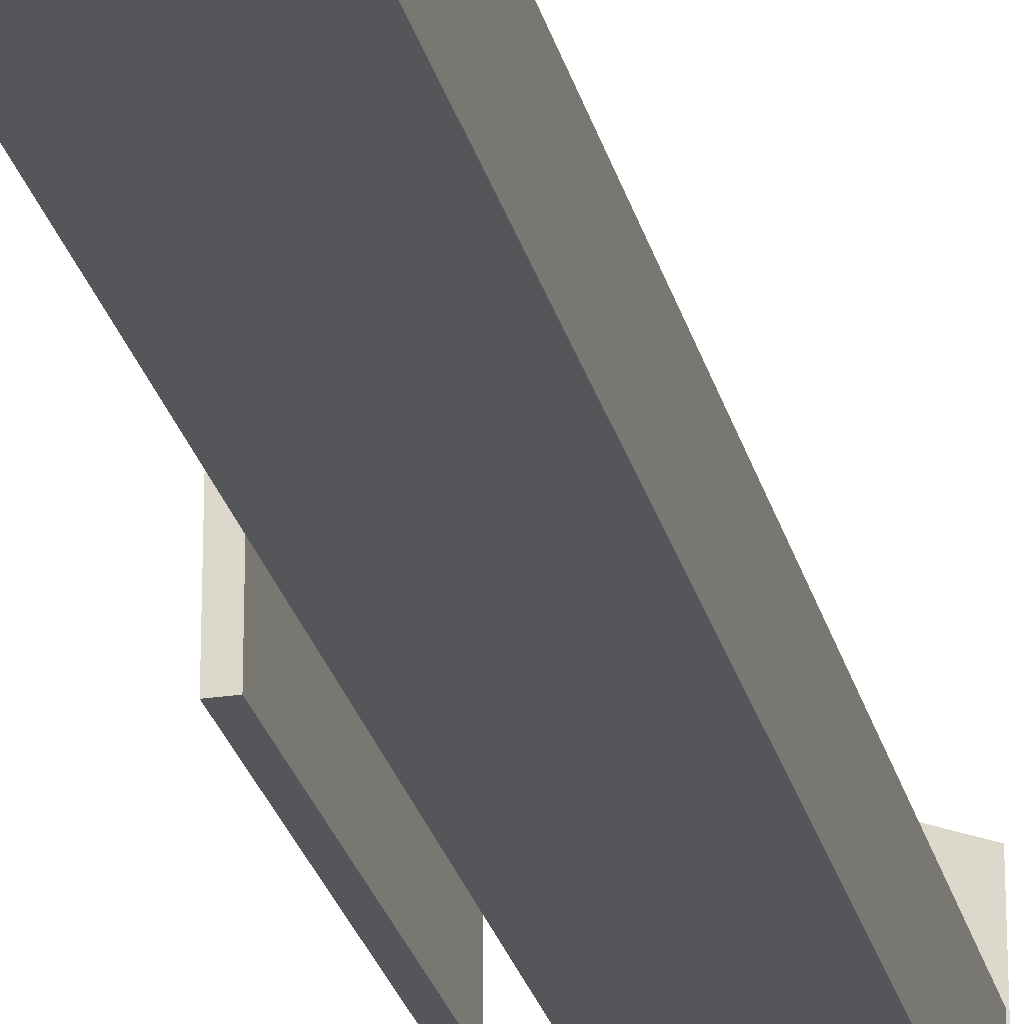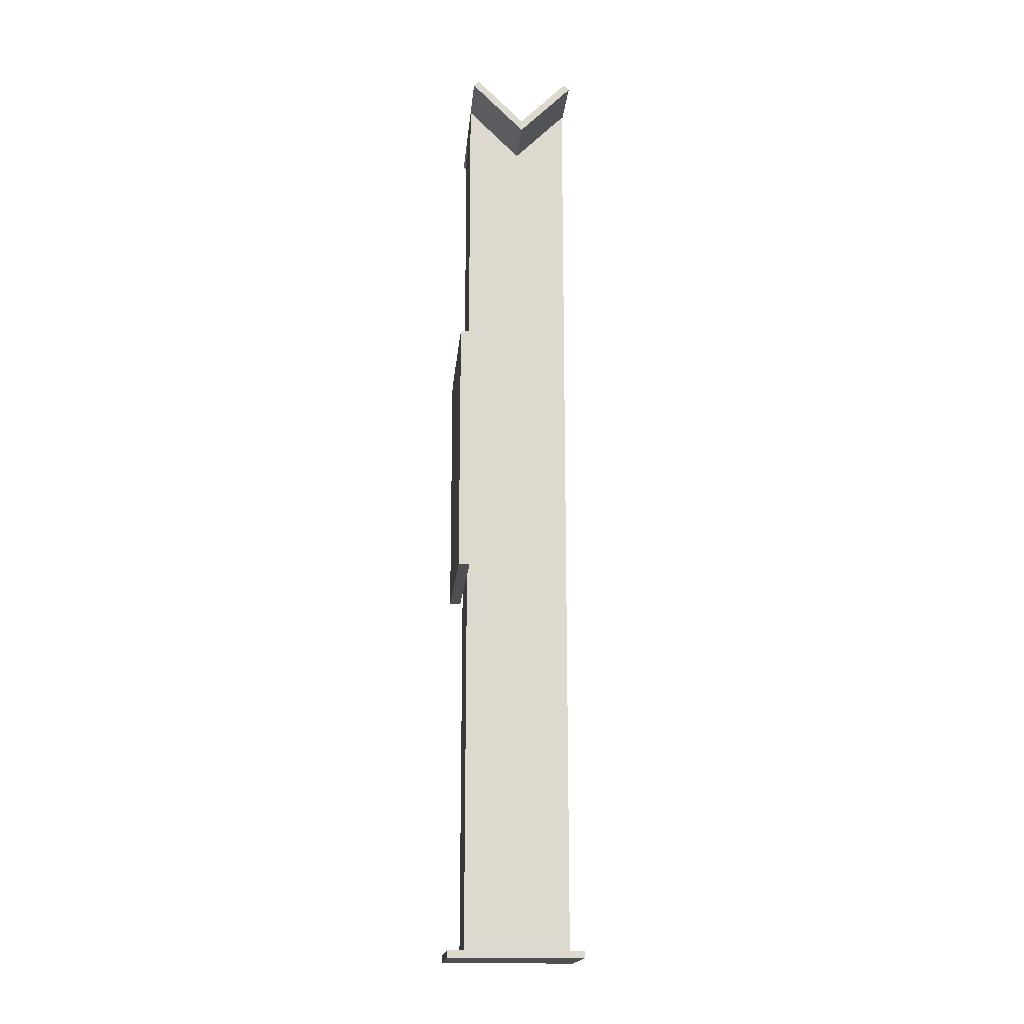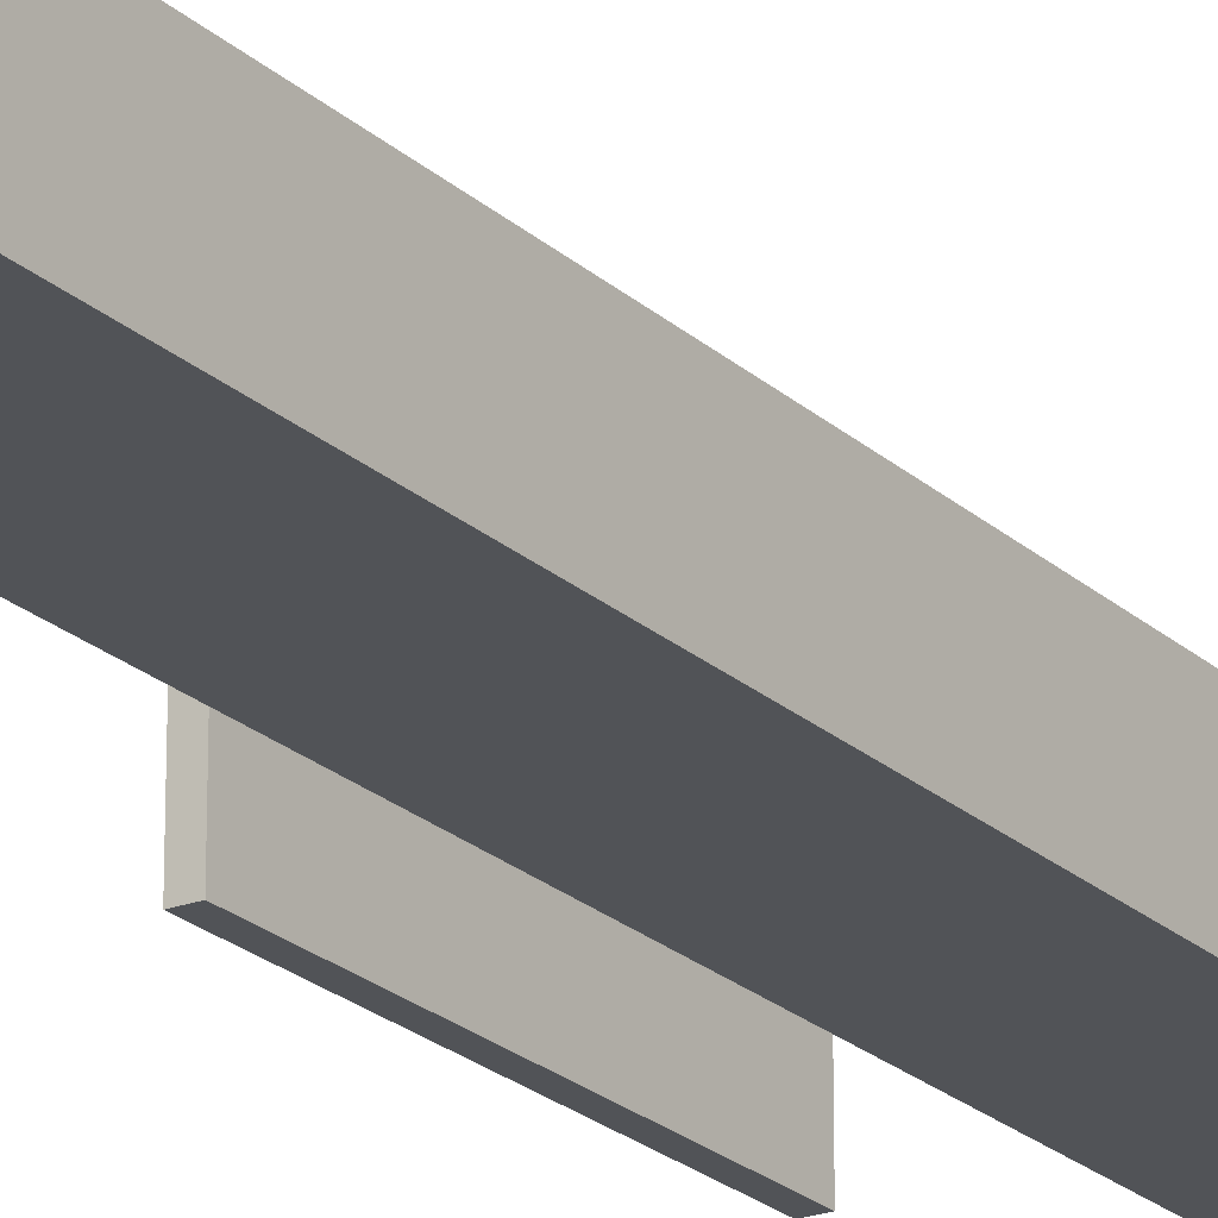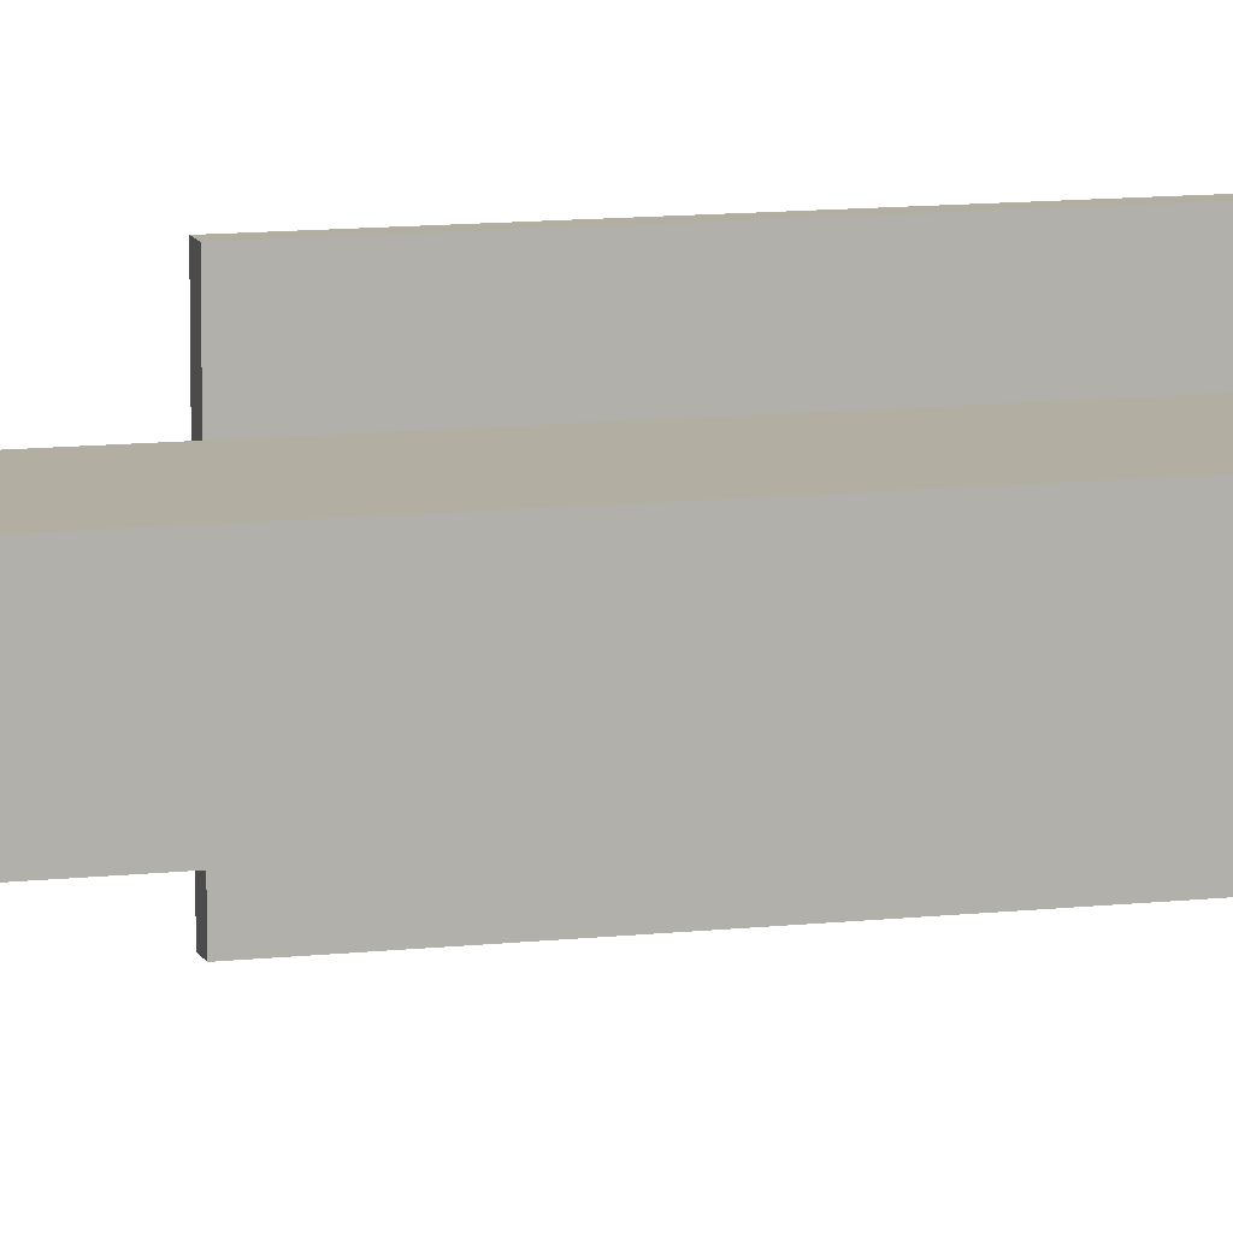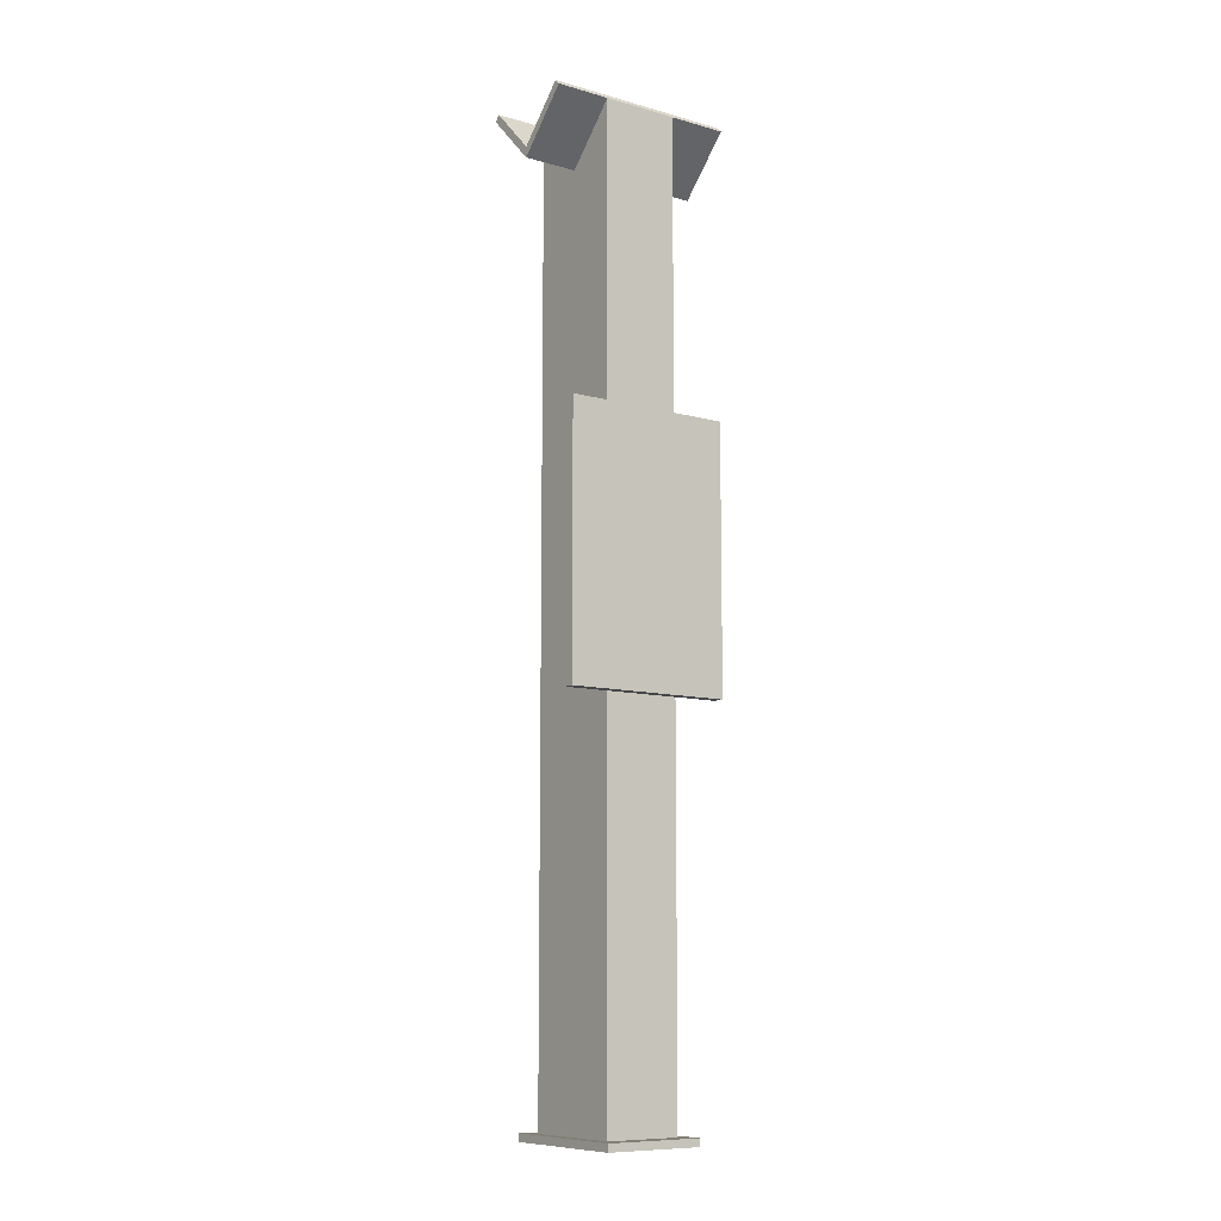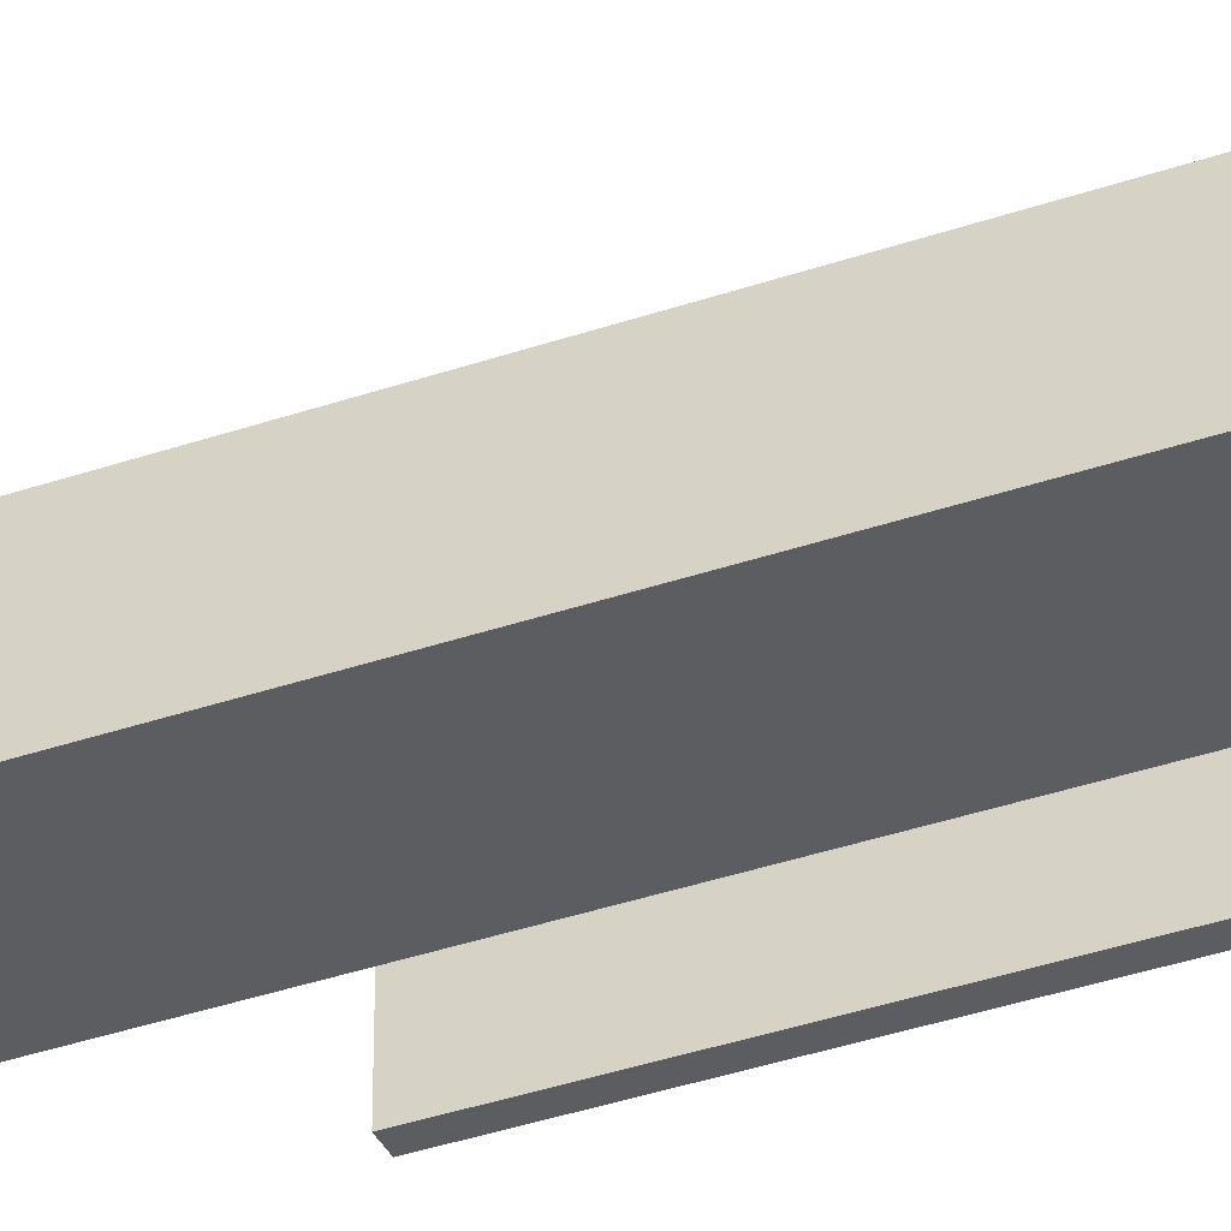
<metadata>
{"format":"obj","ext":"obj","renderer":"f3d","projection":"perspective","resolution":1024,"background":"white","views":[{"elev":-26.0,"azim":-166.6,"up":"+Y"},{"elev":-17.5,"azim":175.0,"up":"+Z"},{"elev":-22.2,"azim":-146.8,"up":"+Y"},{"elev":10.7,"azim":-105.8,"up":"+Y"},{"elev":-9.9,"azim":54.4,"up":"+Z"},{"elev":-37.0,"azim":-66.0,"up":"+Y"}]}
</metadata>
<code>
v -1924 -3.154e+04 5553
v -1924 -3.154e+04 5898
v -1939 -3.154e+04 5898
v -1939 -3.154e+04 5553
v -1939 -3.154e+04 5553
v -1939 -3.154e+04 5898
v -1939 -3.176e+04 5898
v -1939 -3.176e+04 5553
v -1939 -3.176e+04 5553
v -1939 -3.176e+04 5898
v -1924 -3.176e+04 5898
v -1924 -3.176e+04 5553
v -1924 -3.176e+04 5553
v -1924 -3.176e+04 5898
v -1924 -3.154e+04 5898
v -1924 -3.154e+04 5553
v -1924 -3.154e+04 5553
v -1939 -3.154e+04 5553
v -1939 -3.176e+04 5553
v -1924 -3.176e+04 5553
v -1939 -3.154e+04 5898
v -1924 -3.154e+04 5898
v -1924 -3.176e+04 5898
v -1939 -3.176e+04 5898
v -1917 -3.172e+04 5032
v -1917 -3.172e+04 5042
v -1917 -3.159e+04 5042
v -1917 -3.159e+04 5032
v -1917 -3.159e+04 5032
v -1917 -3.159e+04 5042
v -2097 -3.159e+04 5042
v -2097 -3.159e+04 5032
v -2097 -3.159e+04 5032
v -2097 -3.159e+04 5042
v -2097 -3.172e+04 5042
v -2097 -3.172e+04 5032
v -2097 -3.172e+04 5032
v -2097 -3.172e+04 5042
v -1917 -3.172e+04 5042
v -1917 -3.172e+04 5032
v -1917 -3.172e+04 5032
v -1917 -3.159e+04 5032
v -2097 -3.159e+04 5032
v -2097 -3.172e+04 5032
v -1917 -3.159e+04 5042
v -1917 -3.172e+04 5042
v -2097 -3.172e+04 5042
v -2097 -3.159e+04 5042
v -1939 -3.17e+04 6285
v -1939 -3.16e+04 6285
v -1939 -3.16e+04 5042
v -1939 -3.17e+04 5042
v -1939 -3.17e+04 5042
v -1939 -3.16e+04 5042
v -2079 -3.16e+04 5042
v -2079 -3.17e+04 5042
v -2079 -3.17e+04 5042
v -2079 -3.16e+04 5042
v -2079 -3.16e+04 6284
v -2079 -3.17e+04 6284
v -2079 -3.17e+04 6284
v -2079 -3.16e+04 6284
v -2010 -3.16e+04 6215
v -2010 -3.17e+04 6215
v -2010 -3.17e+04 6215
v -2010 -3.16e+04 6215
v -1939 -3.16e+04 6285
v -1939 -3.17e+04 6285
v -1939 -3.17e+04 6285
v -1939 -3.17e+04 5042
v -2079 -3.17e+04 5042
v -2079 -3.17e+04 6284
v -2010 -3.17e+04 6215
v -1939 -3.16e+04 5042
v -1939 -3.16e+04 6285
v -2010 -3.16e+04 6215
v -2079 -3.16e+04 6284
v -2079 -3.16e+04 5042
v -2073 -3.178e+04 6292
v -2073 -3.153e+04 6292
v -2010 -3.153e+04 6229
v -2010 -3.178e+04 6229
v -2010 -3.178e+04 6229
v -2010 -3.153e+04 6229
v -1946 -3.153e+04 6292
v -1946 -3.178e+04 6292
v -1946 -3.178e+04 6292
v -1946 -3.153e+04 6292
v -1939 -3.153e+04 6285
v -1939 -3.178e+04 6285
v -1939 -3.178e+04 6285
v -1939 -3.153e+04 6285
v -2010 -3.153e+04 6215
v -2010 -3.178e+04 6215
v -2010 -3.178e+04 6215
v -2010 -3.153e+04 6215
v -2080 -3.153e+04 6285
v -2080 -3.178e+04 6285
v -2080 -3.178e+04 6285
v -2080 -3.153e+04 6285
v -2073 -3.153e+04 6292
v -2073 -3.178e+04 6292
v -2073 -3.178e+04 6292
v -2010 -3.178e+04 6229
v -1946 -3.178e+04 6292
v -1939 -3.178e+04 6285
v -2010 -3.178e+04 6215
v -2080 -3.178e+04 6285
v -2010 -3.153e+04 6229
v -2073 -3.153e+04 6292
v -2080 -3.153e+04 6285
v -2010 -3.153e+04 6215
v -1939 -3.153e+04 6285
v -1946 -3.153e+04 6292
f 113 109 114
f 113 112 109
f 109 112 110
f 112 111 110
f 105 104 106
f 103 108 104
f 108 107 104
f 104 107 106
f 101 99 102
f 101 100 99
f 97 95 98
f 97 96 95
f 93 91 94
f 93 92 91
f 89 87 90
f 89 88 87
f 85 83 86
f 85 84 83
f 81 79 82
f 81 80 79
f 77 76 78
f 76 75 78
f 75 74 78
f 71 73 72
f 71 70 73
f 70 69 73
f 67 65 68
f 67 66 65
f 63 61 64
f 63 62 61
f 59 57 60
f 59 58 57
f 55 53 56
f 55 54 53
f 51 49 52
f 51 50 49
f 47 45 48
f 47 46 45
f 43 41 44
f 43 42 41
f 39 37 40
f 39 38 37
f 35 33 36
f 35 34 33
f 31 29 32
f 31 30 29
f 27 25 28
f 27 26 25
f 23 21 24
f 23 22 21
f 19 17 20
f 19 18 17
f 15 13 16
f 15 14 13
f 11 9 12
f 11 10 9
f 7 5 8
f 7 6 5
f 3 1 4
f 3 2 1

</code>
